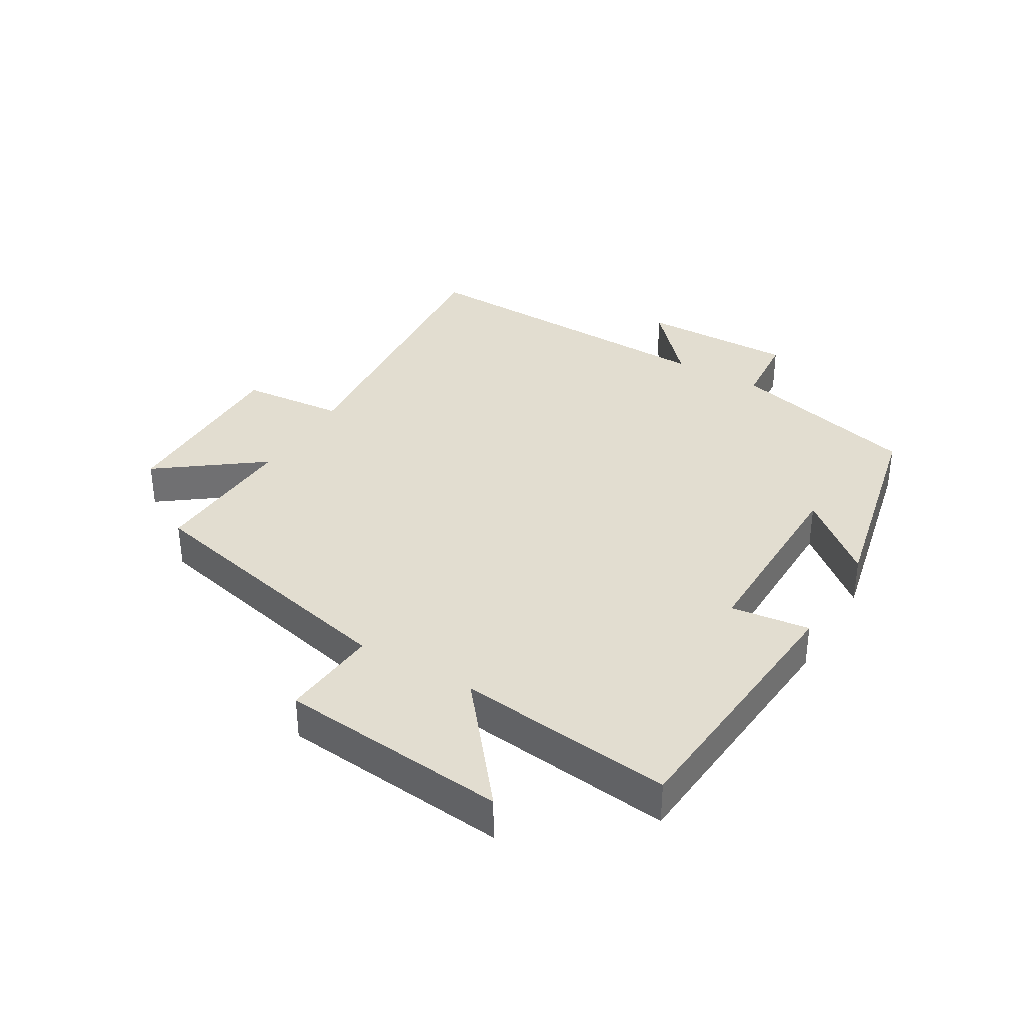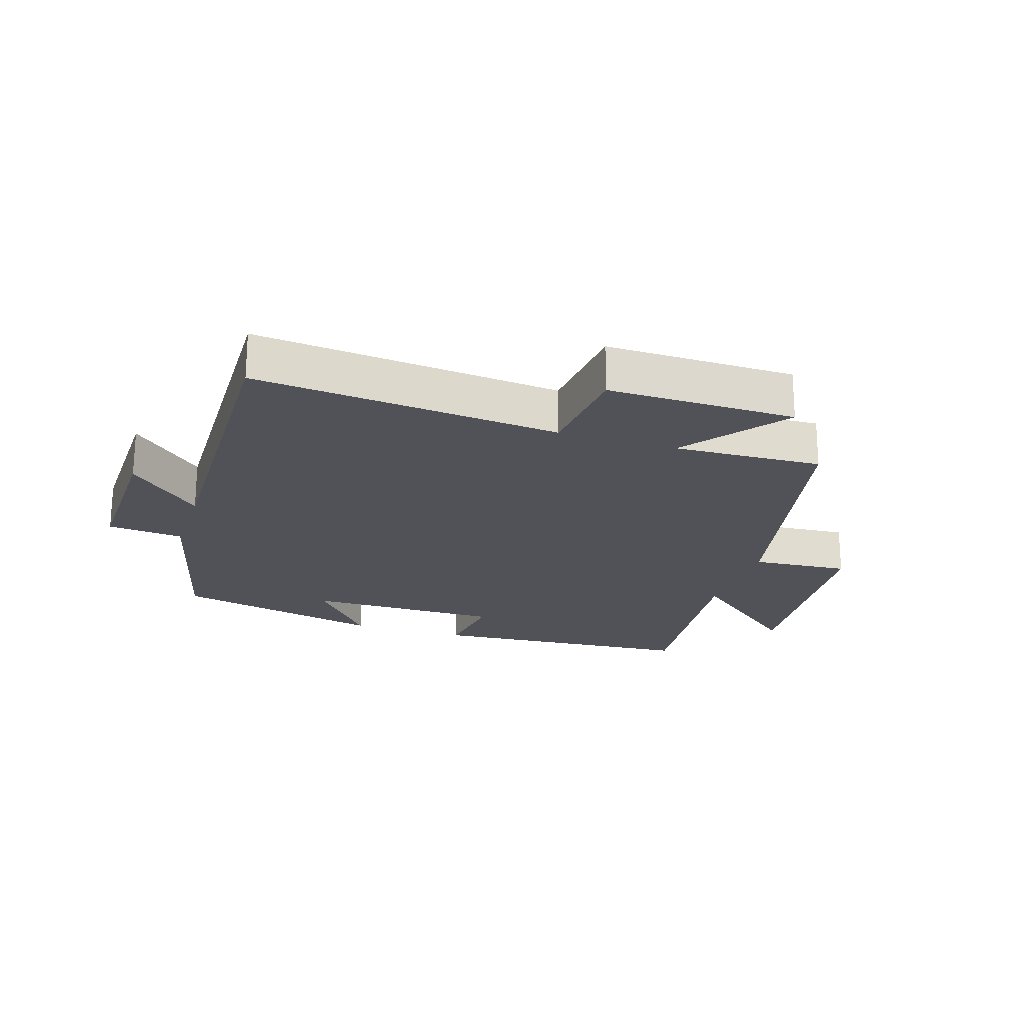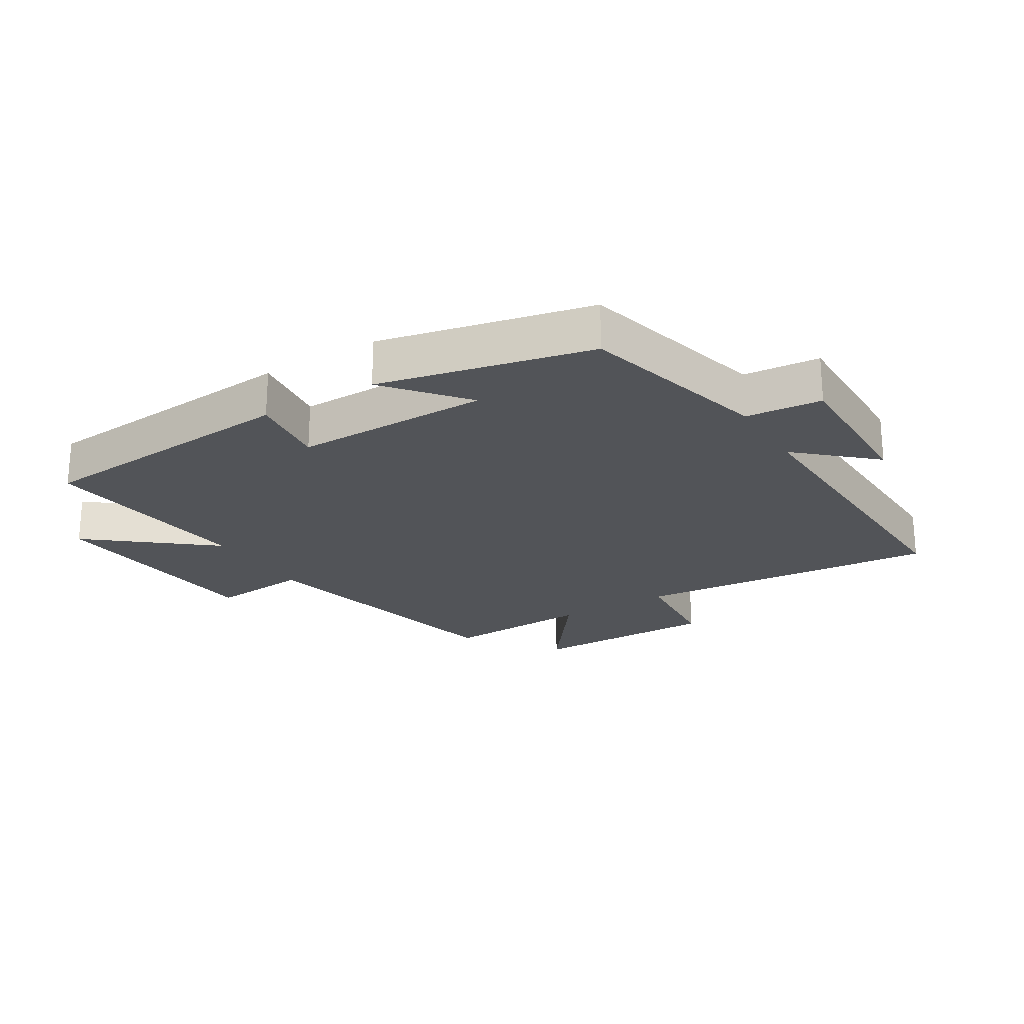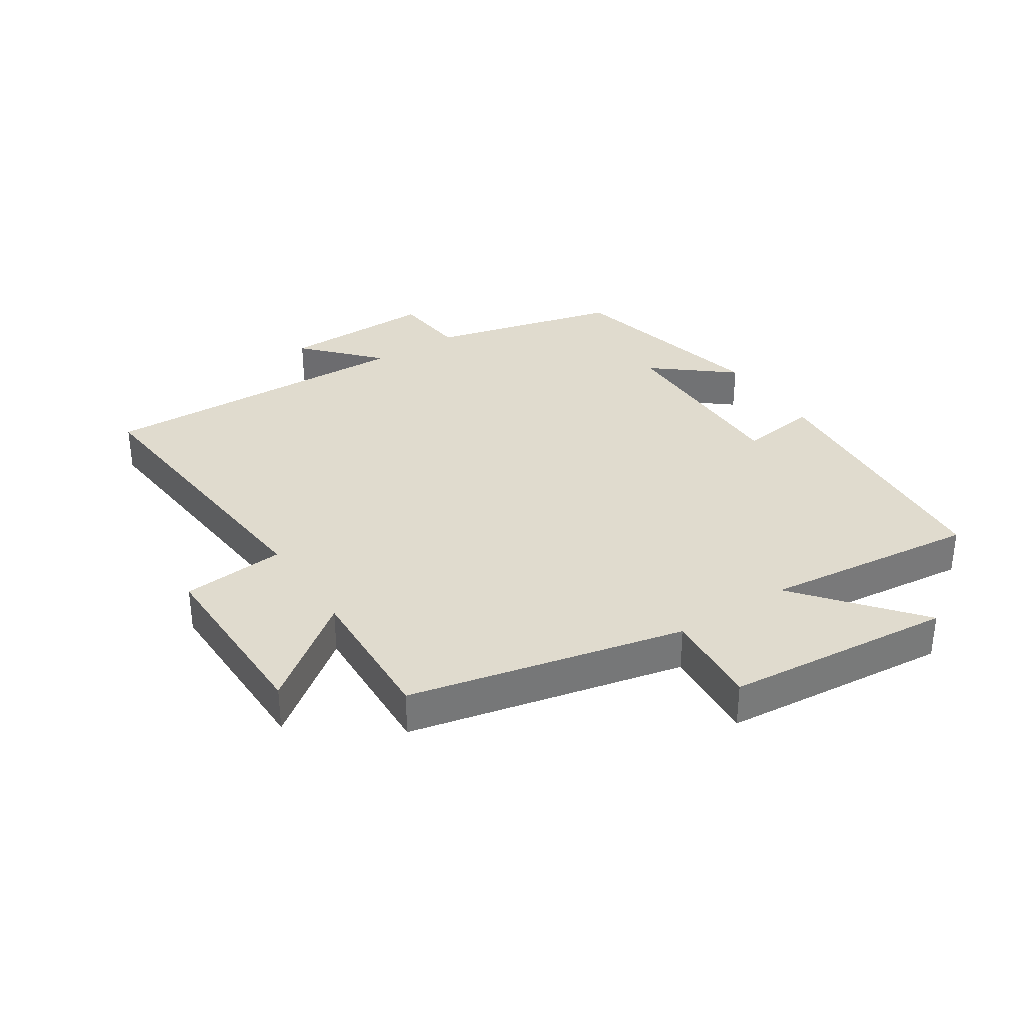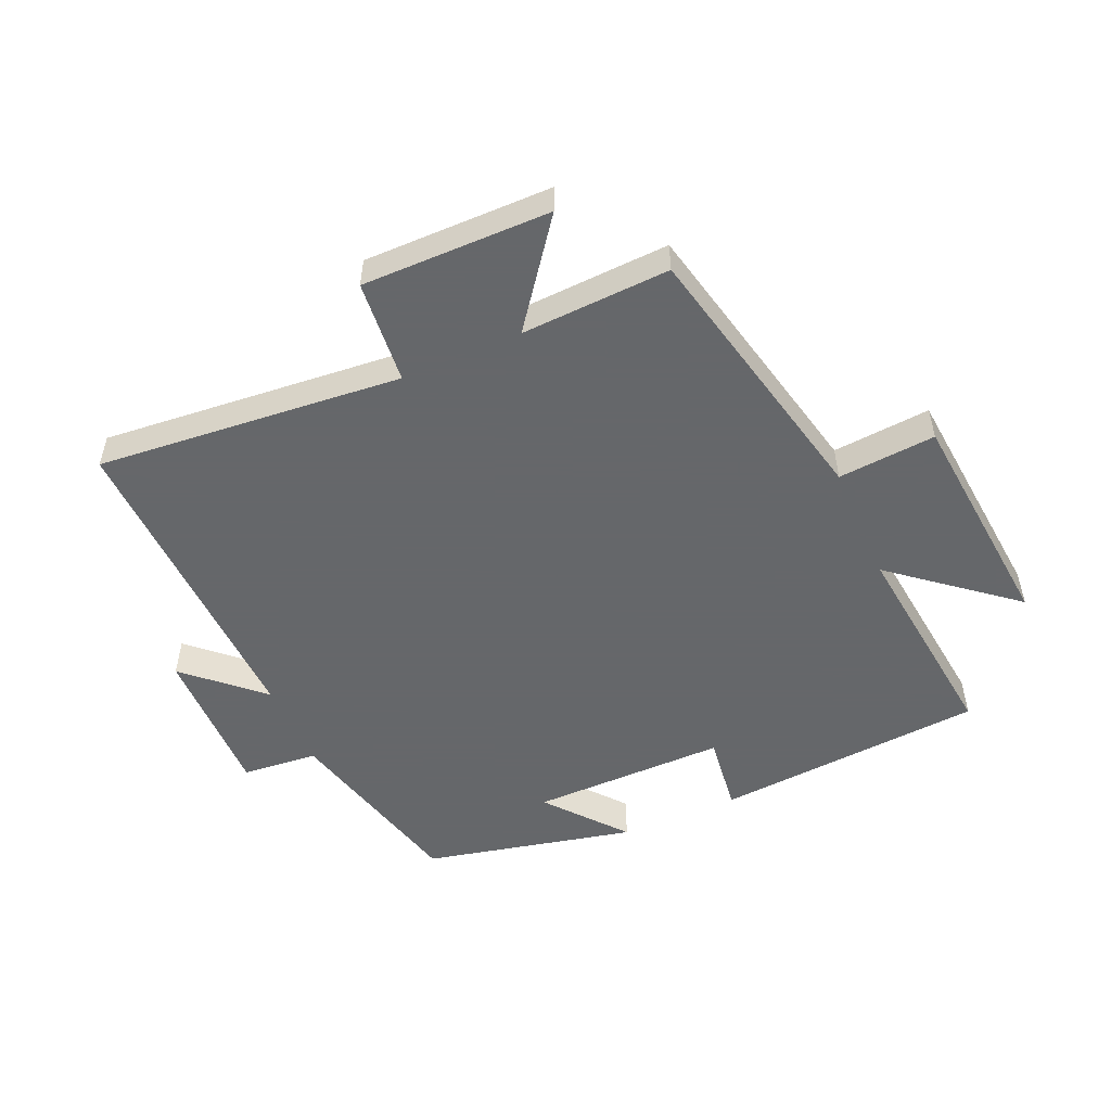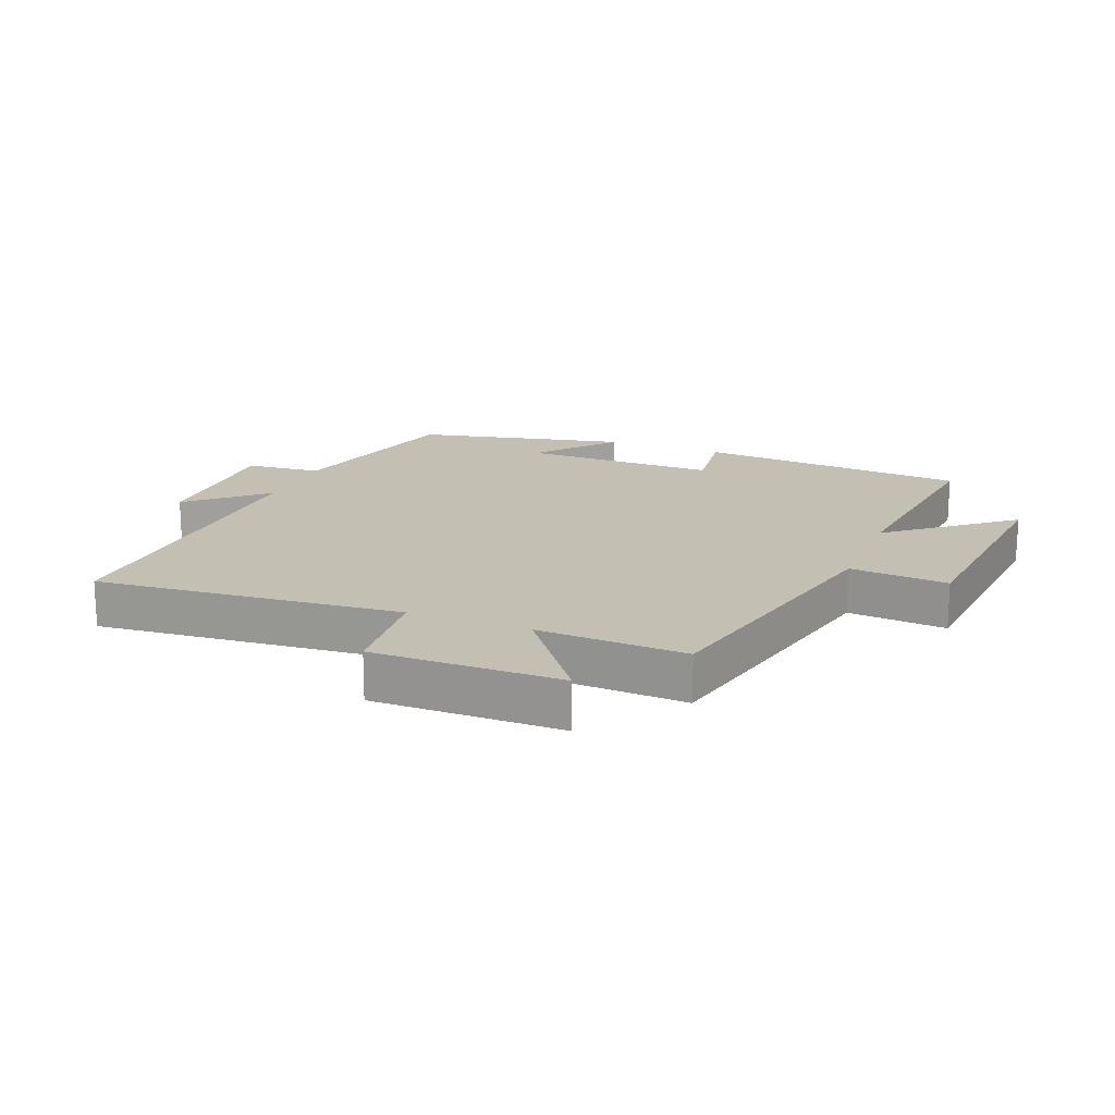
<metadata>
{"format":"obj","ext":"obj","renderer":"f3d","projection":"perspective","resolution":1024,"background":"white","views":[{"elev":35.4,"azim":-59.2,"up":"+Y"},{"elev":-21.5,"azim":161.9,"up":"+Y"},{"elev":-22.8,"azim":31.6,"up":"+Y"},{"elev":33.7,"azim":-123.3,"up":"+Y"},{"elev":-52.0,"azim":-156.3,"up":"+Y"},{"elev":17.7,"azim":-158.2,"up":"+Y"}]}
</metadata>
<code>
v -0.539 0.07 0.466
v -0.108 0.07 0.5
v -0.124 0.07 0.374
v 0.188 0.07 0.376
v 0.086 0.07 0.5
v 0.423 0.07 0.424
v 0.5 0.07 0.12
v 0.621 0.07 0.109
v 0.617 0.07 -0.137
v 0.5 0.07 -0.03
v 0.515 0.07 -0.544
v 0.028 0.07 -0.5
v 0.013 0.07 -0.665
v -0.287 0.07 -0.663
v -0.164 0.07 -0.5
v -0.401 0.07 -0.511
v -0.5 0.07 -0.073
v -0.656 0.07 -0.086
v -0.69 0.07 0.278
v -0.5 0.07 0.123
v -0.539 0 0.466
v -0.108 0 0.5
v -0.124 0 0.374
v 0.188 0 0.376
v 0.086 0 0.5
v 0.423 0 0.424
v 0.5 0 0.12
v 0.621 0 0.109
v 0.617 0 -0.137
v 0.5 0 -0.03
v 0.515 0 -0.544
v 0.028 0 -0.5
v 0.013 0 -0.665
v -0.287 0 -0.663
v -0.164 0 -0.5
v -0.401 0 -0.511
v -0.5 0 -0.073
v -0.656 0 -0.086
v -0.69 0 0.278
v -0.5 0 0.123
f 17 18 19 20
f 15 16 17 20
f 15 20 1
f 12 13 14 15
f 12 15 1
f 10 11 12 1
f 7 8 9 10
f 4 5 6 7
f 3 4 7 10
f 1 2 3
f 1 3 10
f 40 39 38 37
f 40 37 36 35
f 21 40 35
f 35 34 33 32
f 21 35 32
f 21 32 31 30
f 30 29 28 27
f 27 26 25 24
f 30 27 24 23
f 23 22 21
f 30 23 21
f 1 21 22 2
f 2 22 23 3
f 3 23 24 4
f 4 24 25 5
f 5 25 26 6
f 6 26 27 7
f 7 27 28 8
f 8 28 29 9
f 9 29 30 10
f 10 30 31 11
f 11 31 32 12
f 12 32 33 13
f 13 33 34 14
f 14 34 35 15
f 15 35 36 16
f 16 36 37 17
f 17 37 38 18
f 18 38 39 19
f 19 39 40 20
f 20 40 21 1

</code>
